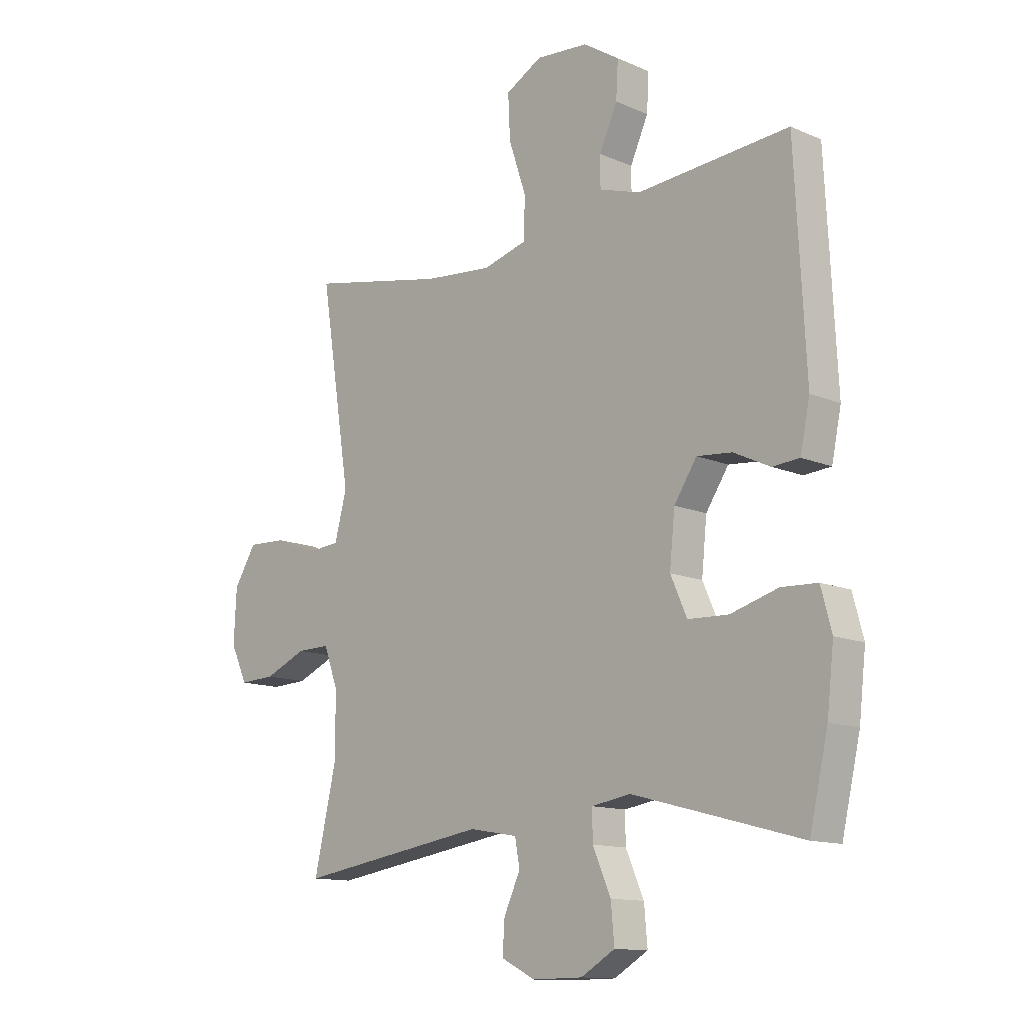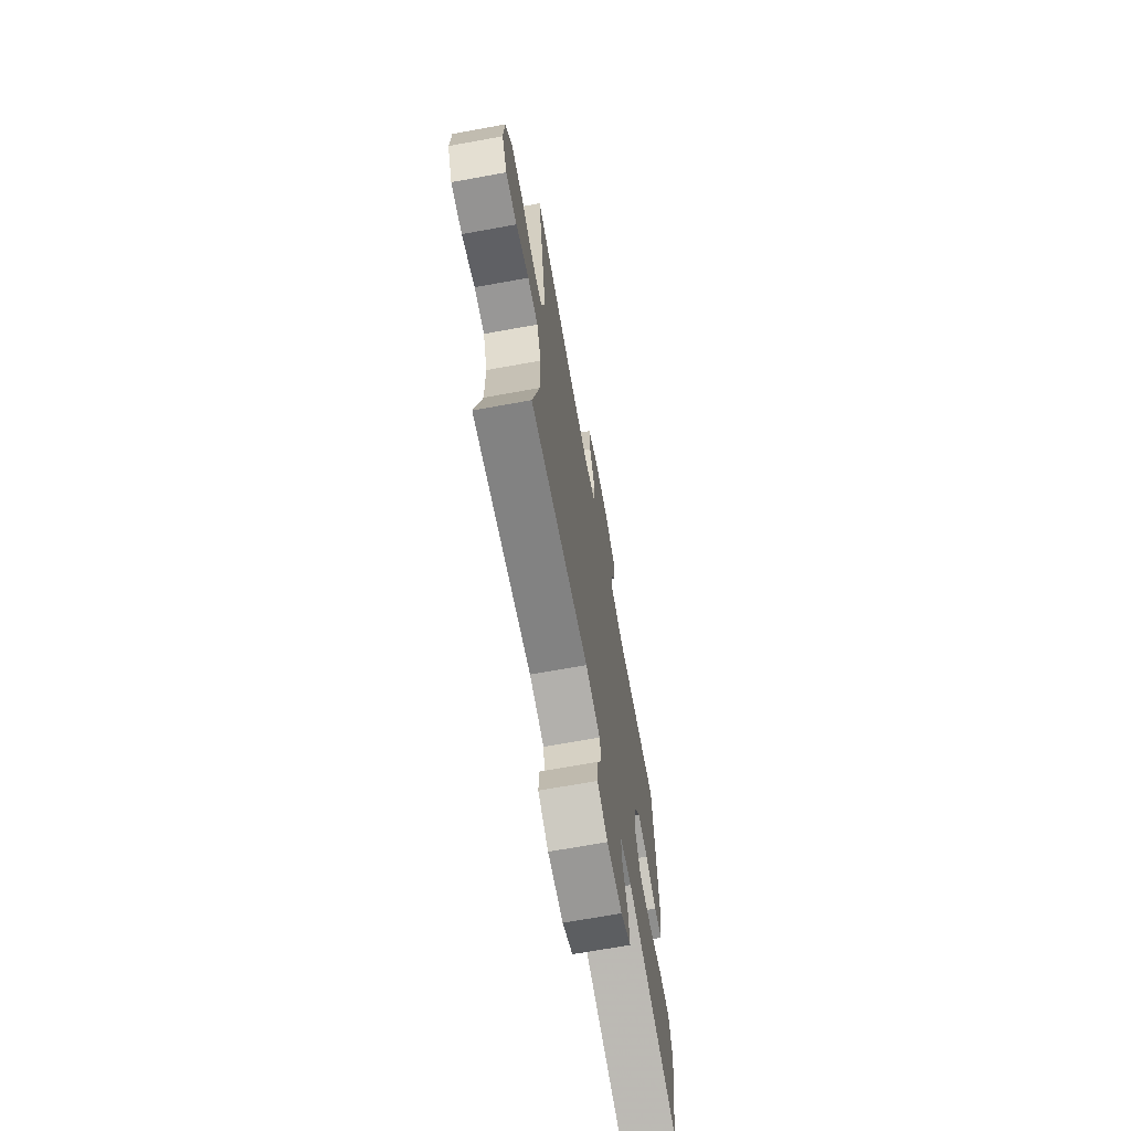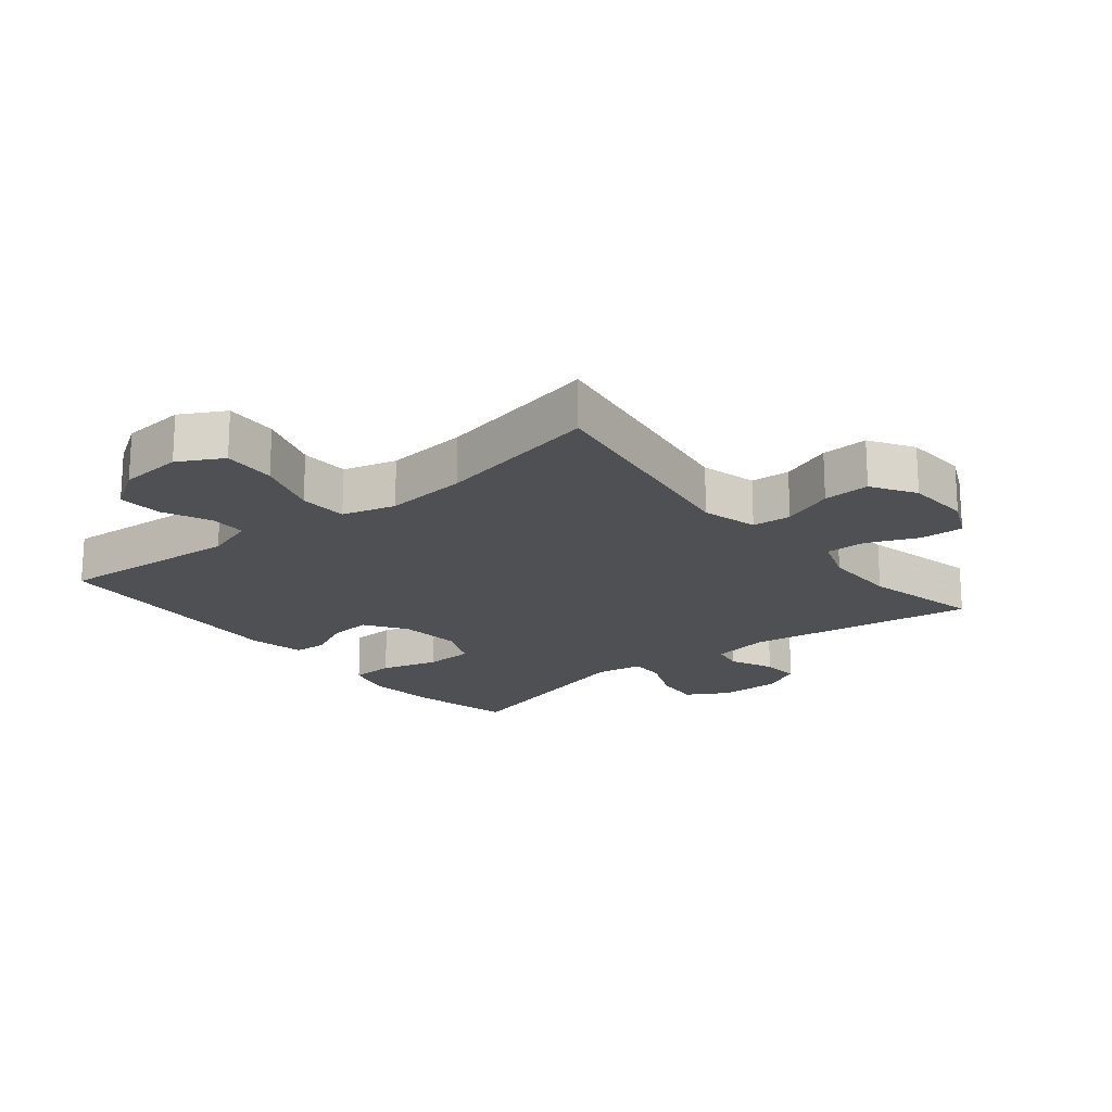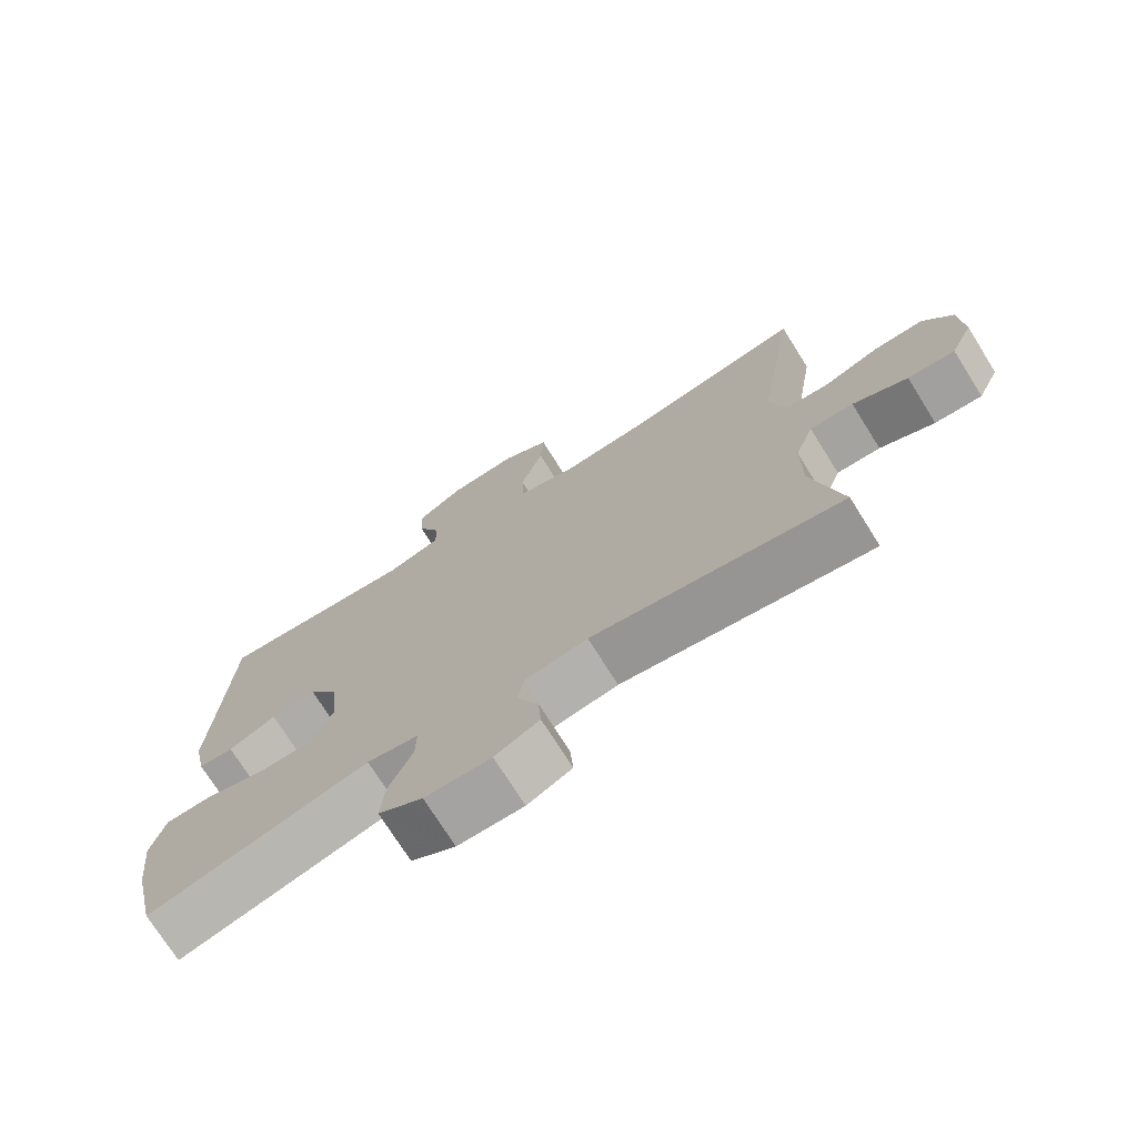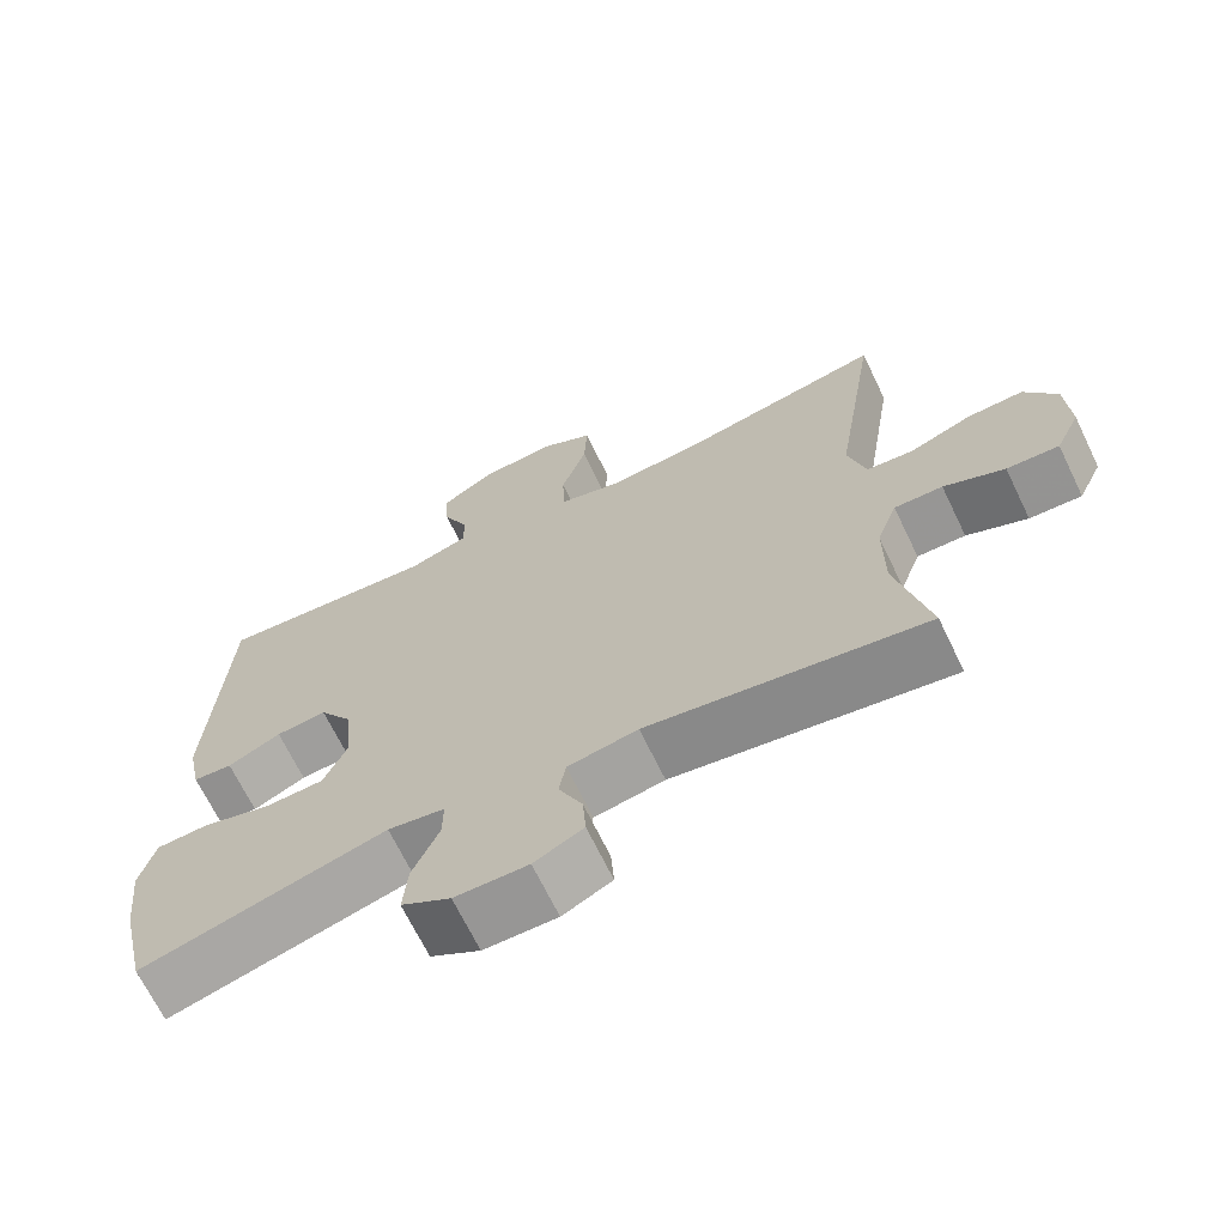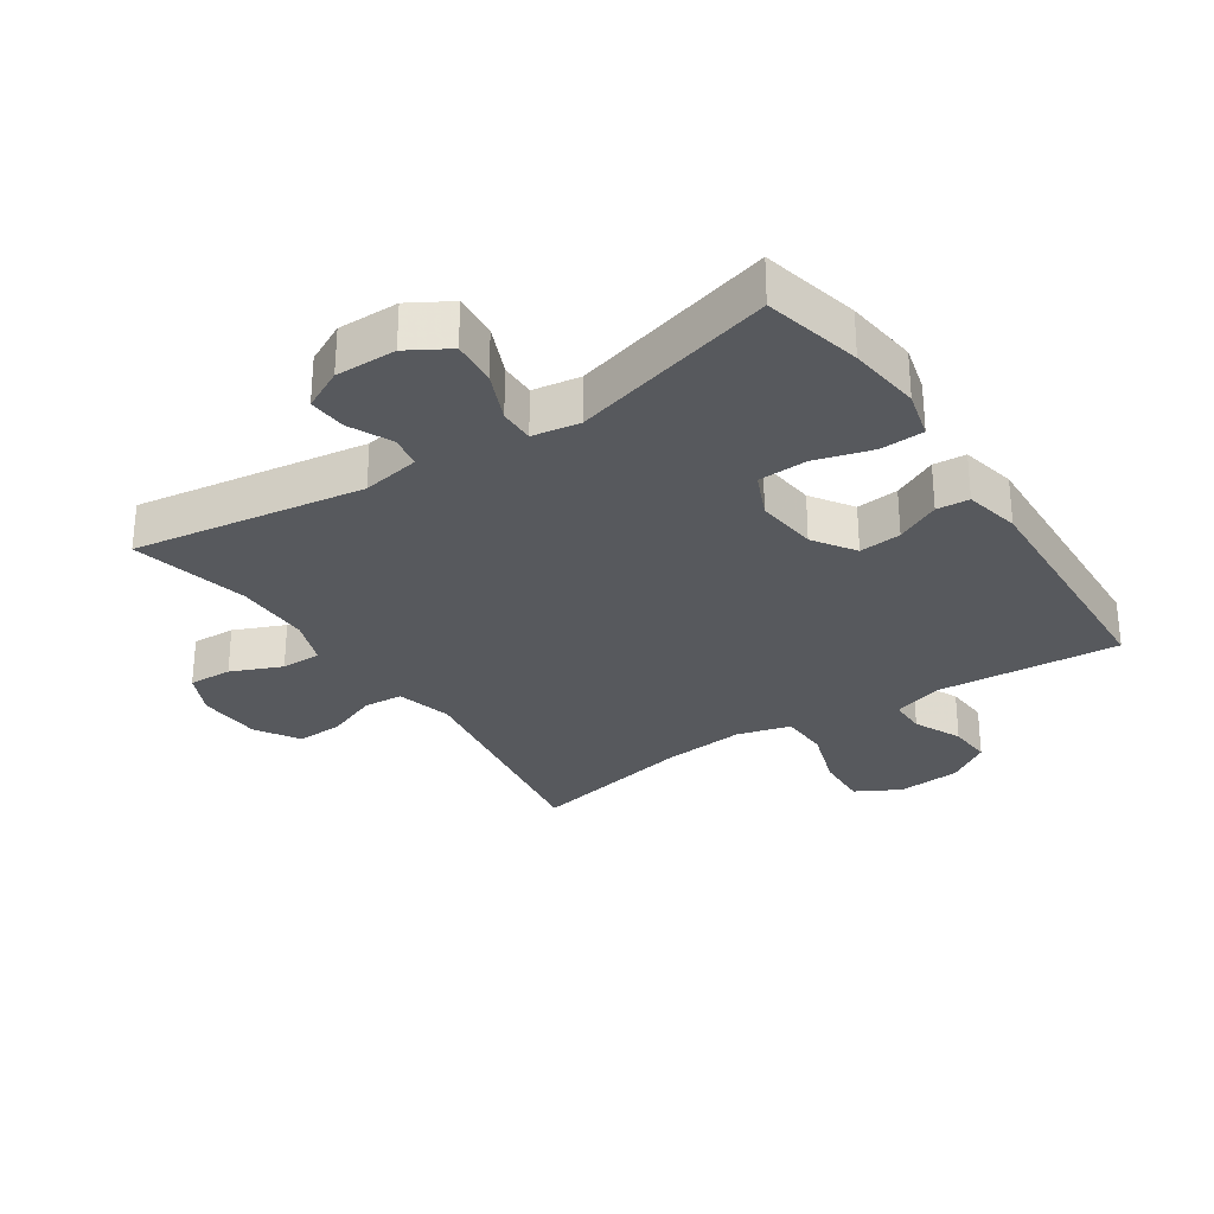
<metadata>
{"format":"obj","ext":"obj","renderer":"f3d","projection":"perspective","resolution":1024,"background":"white","views":[{"elev":-12.7,"azim":-135.0,"up":"+Z"},{"elev":-69.2,"azim":100.3,"up":"+Z"},{"elev":-19.2,"azim":39.2,"up":"+Y"},{"elev":-73.5,"azim":32.1,"up":"+Z"},{"elev":-68.3,"azim":25.8,"up":"+Z"},{"elev":-29.4,"azim":-146.1,"up":"+Y"}]}
</metadata>
<code>
v -0.5 0.07 0.5
v -0.213 0.07 0.477
v -0.135 0.07 0.502
v -0.135 0.07 0.559
v -0.169 0.07 0.634
v -0.173 0.07 0.703
v -0.105 0.07 0.747
v -0.006 0.07 0.755
v 0.063 0.07 0.717
v 0.059 0.07 0.634
v 0.026 0.07 0.535
v 0.029 0.07 0.459
v 0.112 0.07 0.436
v 0.241 0.07 0.448
v 0.5 0.07 0.5
v 0.442 0.07 0.132
v 0.465 0.07 0.045
v 0.526 0.07 0.04
v 0.607 0.07 0.071
v 0.68 0.07 0.074
v 0.722 0.07 0.006
v 0.727 0.07 -0.094
v 0.695 0.07 -0.162
v 0.627 0.07 -0.159
v 0.548 0.07 -0.125
v 0.485 0.07 -0.124
v 0.458 0.07 -0.198
v 0.458 0.07 -0.316
v 0.5 0.07 -0.5
v 0.139 0.07 -0.444
v 0.048 0.07 -0.46
v 0.039 0.07 -0.51
v 0.07 0.07 -0.577
v 0.074 0.07 -0.637
v 0.01 0.07 -0.669
v -0.085 0.07 -0.668
v -0.149 0.07 -0.63
v -0.143 0.07 -0.56
v -0.109 0.07 -0.482
v -0.108 0.07 -0.427
v -0.182 0.07 -0.415
v -0.5 0.07 -0.5
v -0.535 0.07 -0.347
v -0.548 0.07 -0.233
v -0.528 0.07 -0.158
v -0.46 0.07 -0.155
v -0.37 0.07 -0.181
v -0.294 0.07 -0.178
v -0.263 0.07 -0.108
v -0.273 0.07 -0.011
v -0.316 0.07 0.054
v -0.382 0.07 0.048
v -0.451 0.07 0.015
v -0.502 0.07 0.019
v -0.52 0.07 0.106
v -0.5 0 0.5
v -0.213 0 0.477
v -0.135 0 0.502
v -0.135 0 0.559
v -0.169 0 0.634
v -0.173 0 0.703
v -0.105 0 0.747
v -0.006 0 0.755
v 0.063 0 0.717
v 0.059 0 0.634
v 0.026 0 0.535
v 0.029 0 0.459
v 0.112 0 0.436
v 0.241 0 0.448
v 0.5 0 0.5
v 0.442 0 0.132
v 0.465 0 0.045
v 0.526 0 0.04
v 0.607 0 0.071
v 0.68 0 0.074
v 0.722 0 0.006
v 0.727 0 -0.094
v 0.695 0 -0.162
v 0.627 0 -0.159
v 0.548 0 -0.125
v 0.485 0 -0.124
v 0.458 0 -0.198
v 0.458 0 -0.316
v 0.5 0 -0.5
v 0.139 0 -0.444
v 0.048 0 -0.46
v 0.039 0 -0.51
v 0.07 0 -0.577
v 0.074 0 -0.637
v 0.01 0 -0.669
v -0.085 0 -0.668
v -0.149 0 -0.63
v -0.143 0 -0.56
v -0.109 0 -0.482
v -0.108 0 -0.427
v -0.182 0 -0.415
v -0.5 0 -0.5
v -0.535 0 -0.347
v -0.548 0 -0.233
v -0.528 0 -0.158
v -0.46 0 -0.155
v -0.37 0 -0.181
v -0.294 0 -0.178
v -0.263 0 -0.108
v -0.273 0 -0.011
v -0.316 0 0.054
v -0.382 0 0.048
v -0.451 0 0.015
v -0.502 0 0.019
v -0.52 0 0.106
f 55 1 2
f 54 55 2
f 53 54 2
f 52 53 2
f 51 52 2 3
f 50 51 3
f 49 50 3
f 45 46 47
f 44 45 47
f 43 44 47
f 42 43 47
f 41 42 47
f 40 41 47 48
f 37 38 39
f 36 37 39
f 35 36 39
f 34 35 39
f 33 34 39
f 32 33 39
f 31 32 39 40
f 40 48 49
f 31 40 49
f 30 31 49
f 23 24 25
f 22 23 25
f 21 22 25
f 20 21 25
f 19 20 25
f 18 19 25
f 17 18 25 26
f 16 17 26 27
f 14 15 16
f 16 27 28
f 14 16 28
f 13 14 28
f 9 10 11
f 8 9 11
f 7 8 11
f 6 7 11
f 5 6 11
f 4 5 11
f 3 4 11 12
f 29 30 49
f 28 29 49
f 13 28 49
f 12 13 49
f 3 12 49
f 57 56 110
f 57 110 109
f 57 109 108
f 57 108 107
f 58 57 107 106
f 58 106 105
f 58 105 104
f 102 101 100
f 102 100 99
f 102 99 98
f 102 98 97
f 102 97 96
f 103 102 96 95
f 94 93 92
f 94 92 91
f 94 91 90
f 94 90 89
f 94 89 88
f 94 88 87
f 95 94 87 86
f 104 103 95
f 104 95 86
f 104 86 85
f 80 79 78
f 80 78 77
f 80 77 76
f 80 76 75
f 80 75 74
f 80 74 73
f 81 80 73 72
f 82 81 72 71
f 71 70 69
f 83 82 71
f 83 71 69
f 83 69 68
f 66 65 64
f 66 64 63
f 66 63 62
f 66 62 61
f 66 61 60
f 66 60 59
f 67 66 59 58
f 104 85 84
f 104 84 83
f 104 83 68
f 104 68 67
f 104 67 58
f 1 56 57 2
f 2 57 58 3
f 3 58 59 4
f 4 59 60 5
f 5 60 61 6
f 6 61 62 7
f 7 62 63 8
f 8 63 64 9
f 9 64 65 10
f 10 65 66 11
f 11 66 67 12
f 12 67 68 13
f 13 68 69 14
f 14 69 70 15
f 15 70 71 16
f 16 71 72 17
f 17 72 73 18
f 18 73 74 19
f 19 74 75 20
f 20 75 76 21
f 21 76 77 22
f 22 77 78 23
f 23 78 79 24
f 24 79 80 25
f 25 80 81 26
f 26 81 82 27
f 27 82 83 28
f 28 83 84 29
f 29 84 85 30
f 30 85 86 31
f 31 86 87 32
f 32 87 88 33
f 33 88 89 34
f 34 89 90 35
f 35 90 91 36
f 36 91 92 37
f 37 92 93 38
f 38 93 94 39
f 39 94 95 40
f 40 95 96 41
f 41 96 97 42
f 42 97 98 43
f 43 98 99 44
f 44 99 100 45
f 45 100 101 46
f 46 101 102 47
f 47 102 103 48
f 48 103 104 49
f 49 104 105 50
f 50 105 106 51
f 51 106 107 52
f 52 107 108 53
f 53 108 109 54
f 54 109 110 55
f 55 110 56 1

</code>
